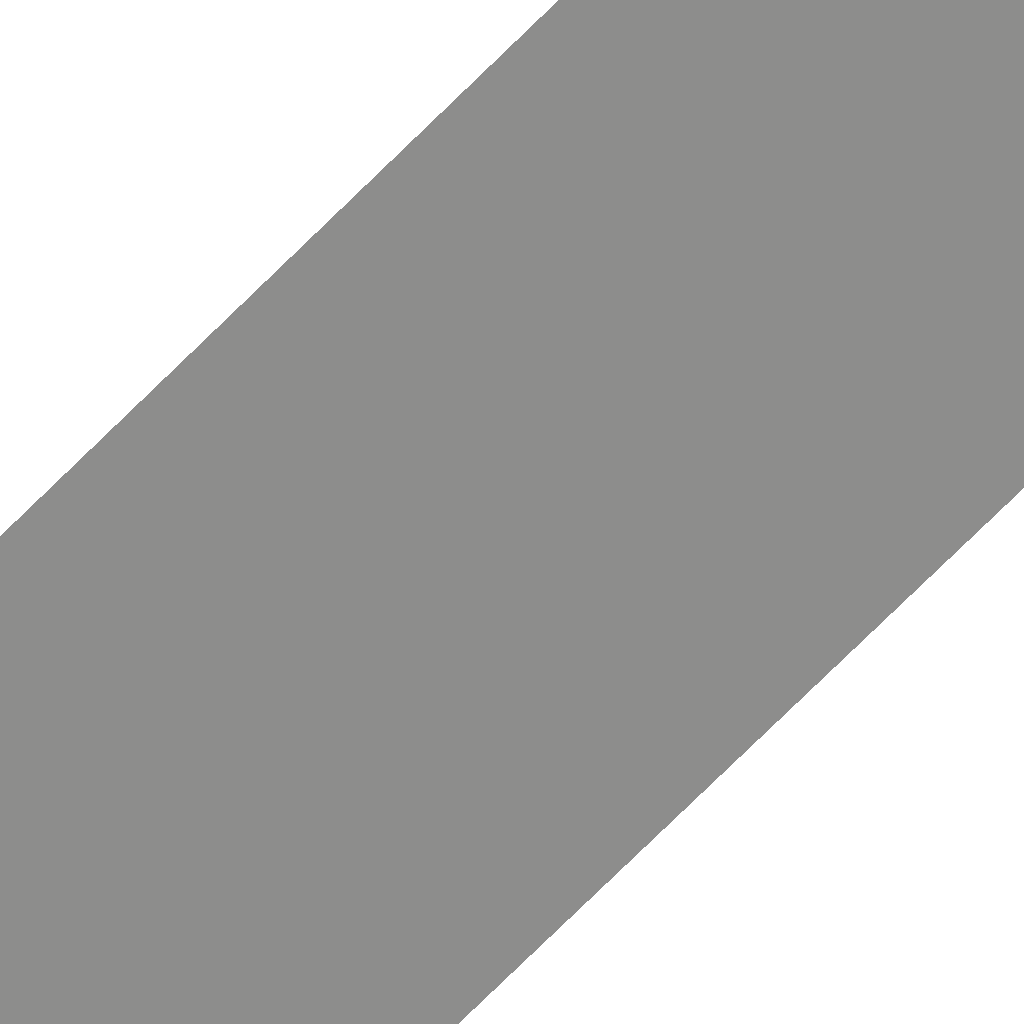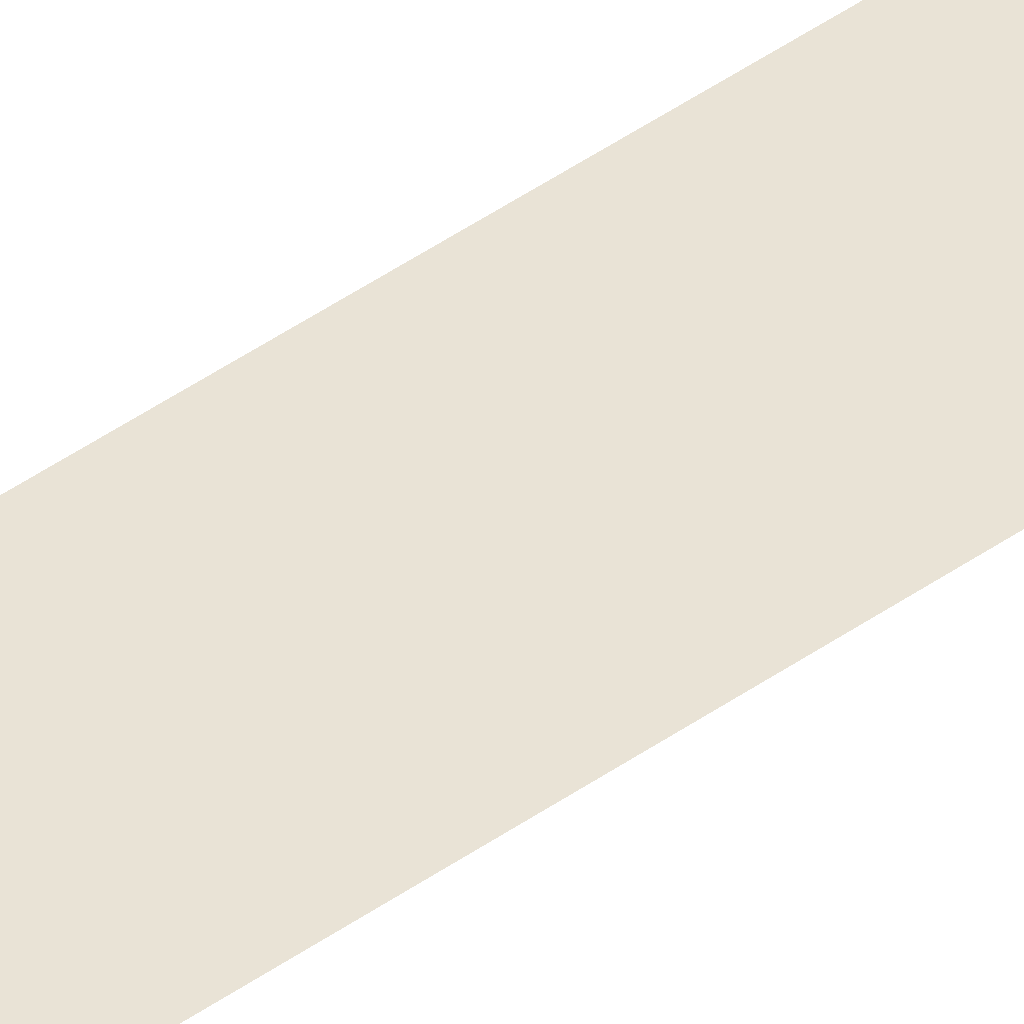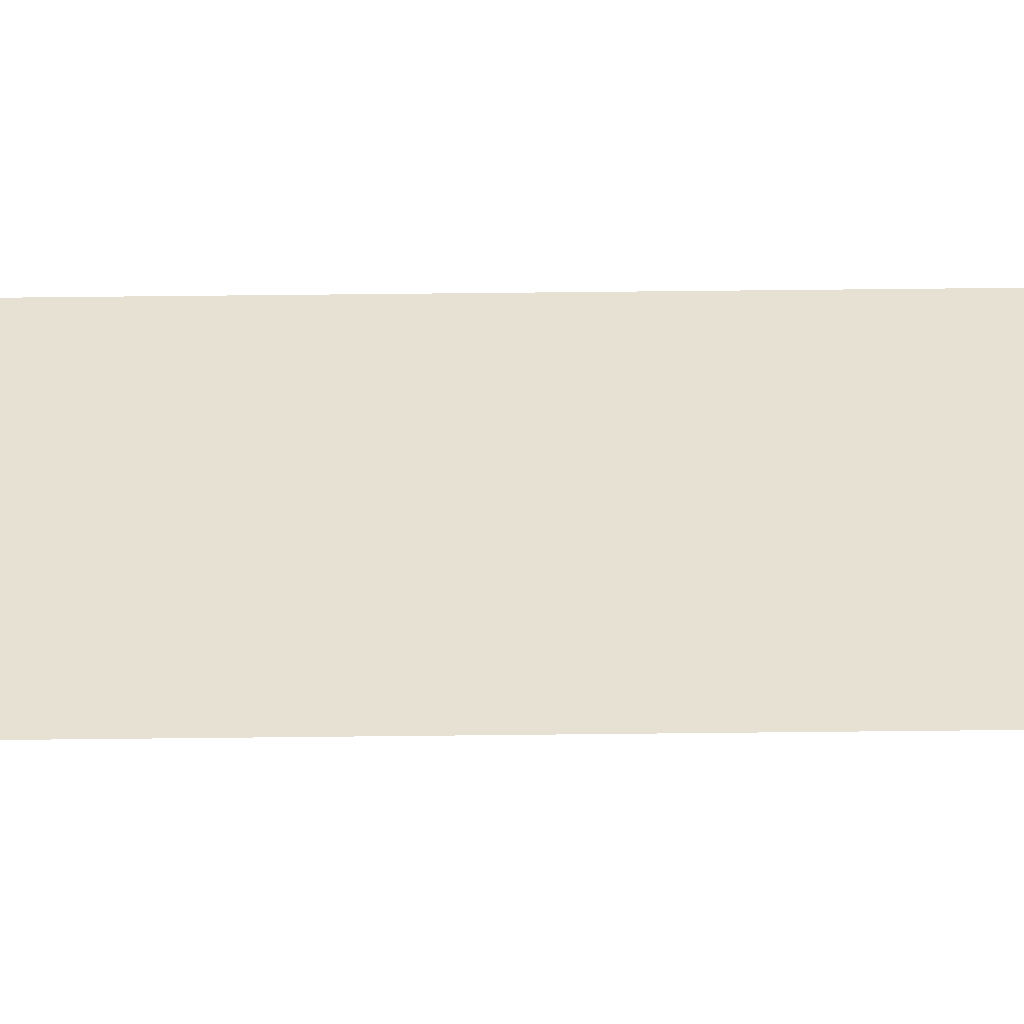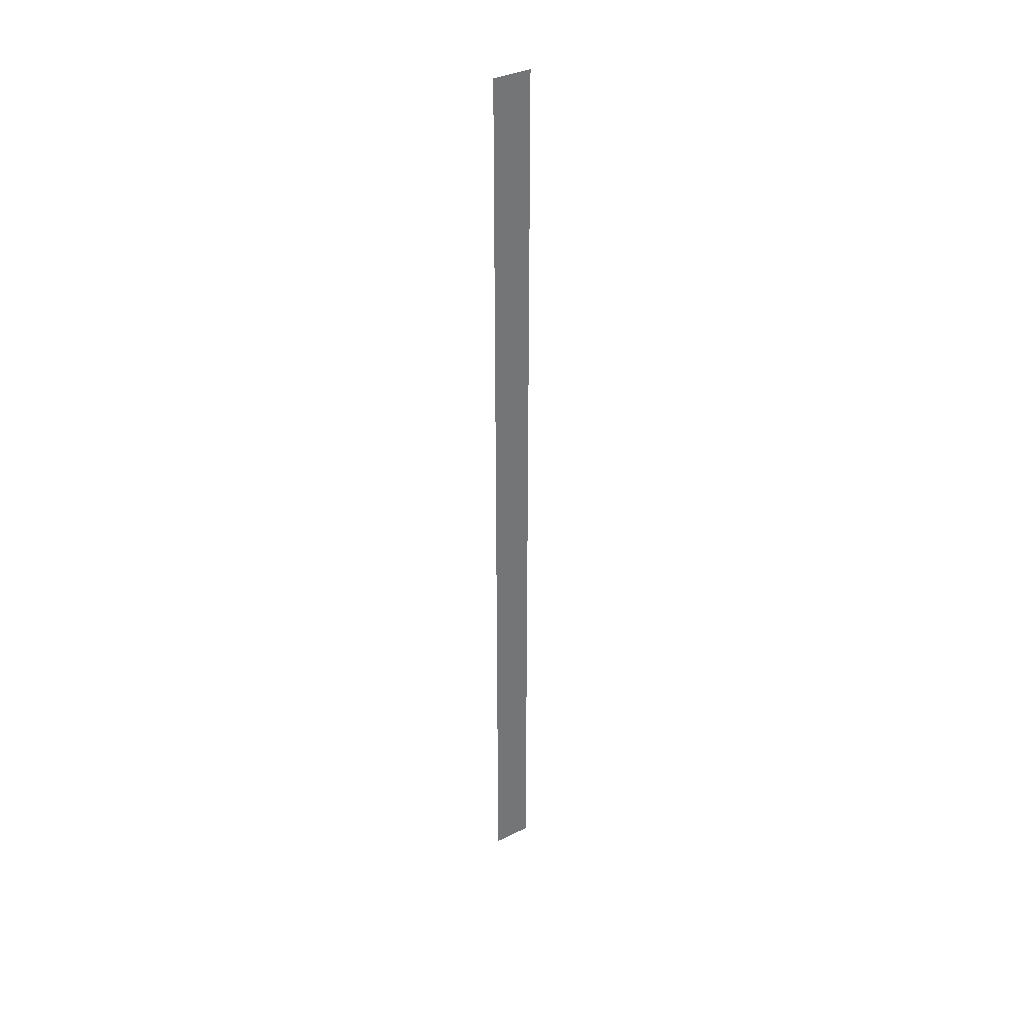
<metadata>
{"format":"obj","ext":"obj","renderer":"f3d","projection":"perspective","resolution":1024,"background":"white","views":[{"elev":-64.4,"azim":-43.4,"up":"+Z"},{"elev":42.2,"azim":49.2,"up":"+Z"},{"elev":38.7,"azim":89.1,"up":"+Z"},{"elev":36.0,"azim":-32.9,"up":"+Y"}]}
</metadata>
<code>
v 0.2083 -2.176 0.2627
v 0.2083 7.995 0.2627
v -0.2083 -2.176 0.2627
v -0.2083 7.995 0.2627
f 1 2 4 3

</code>
